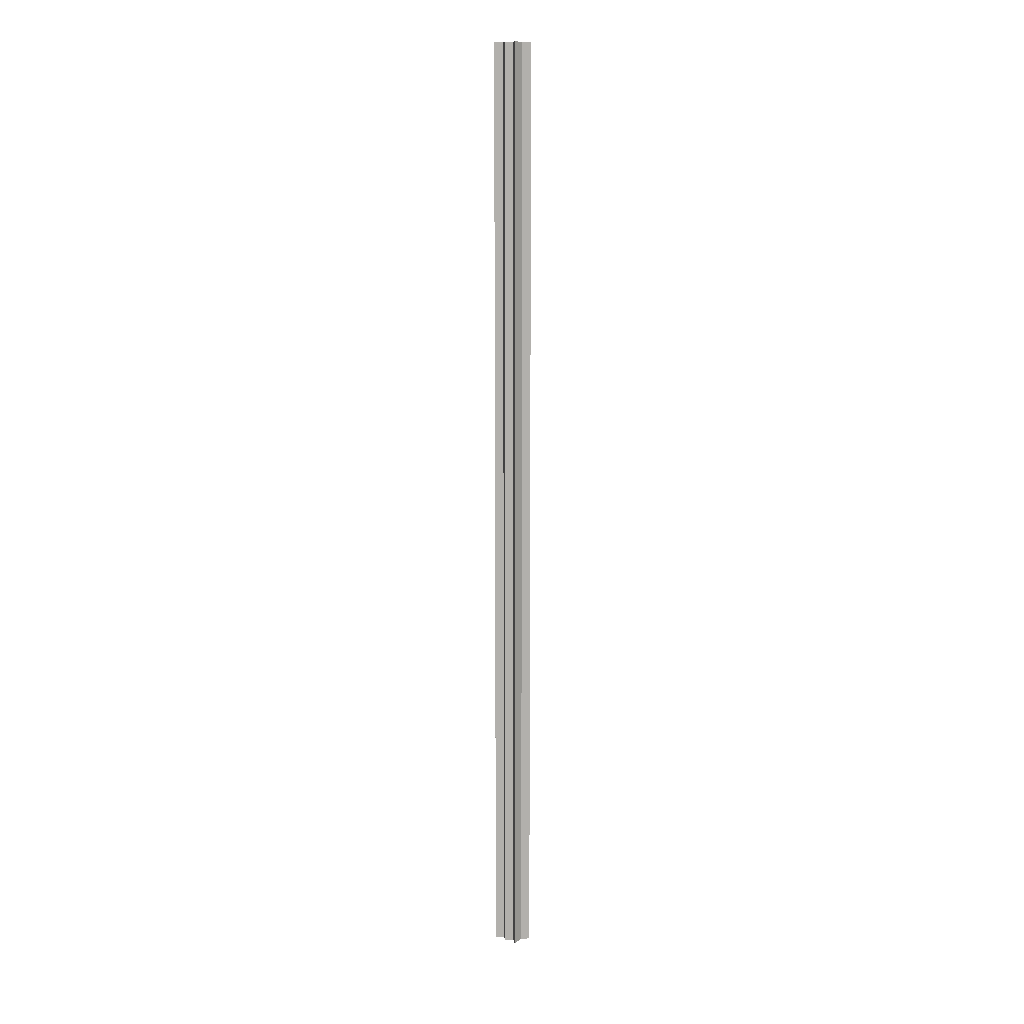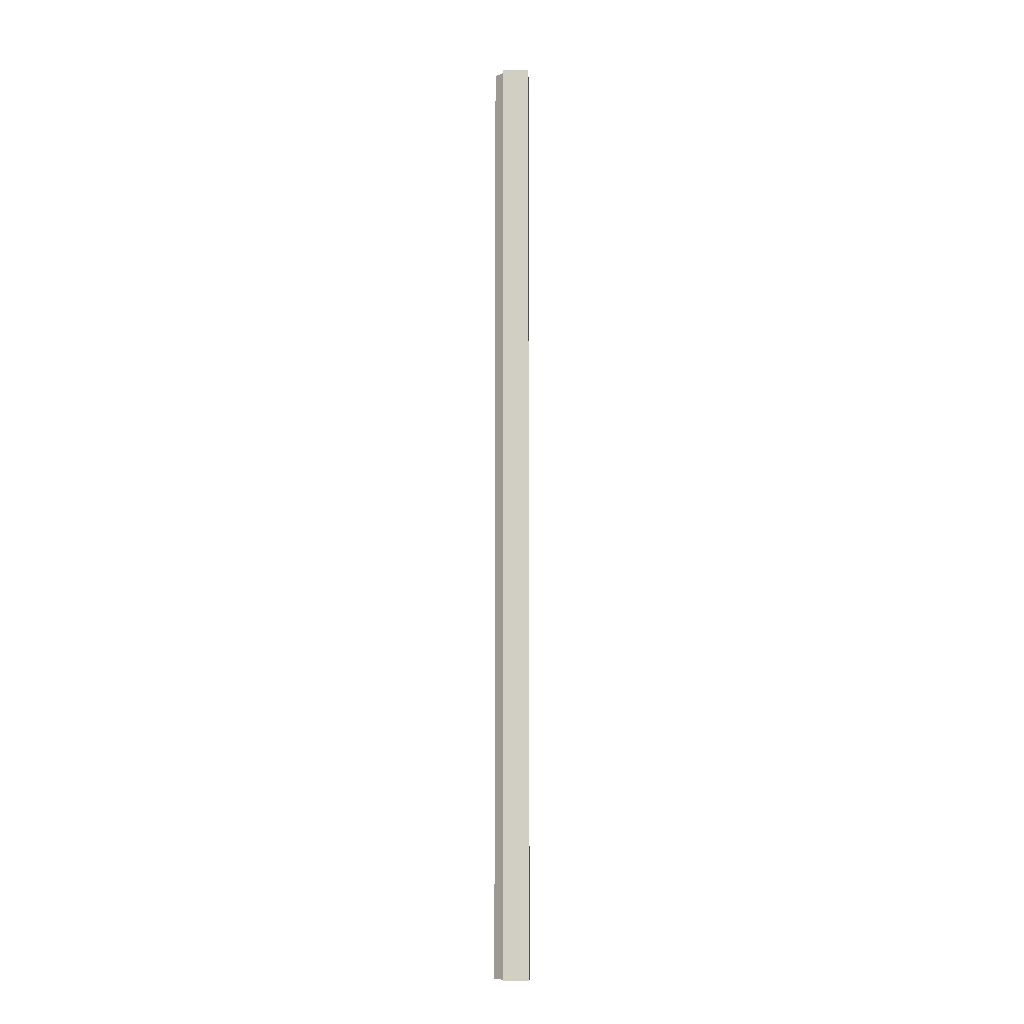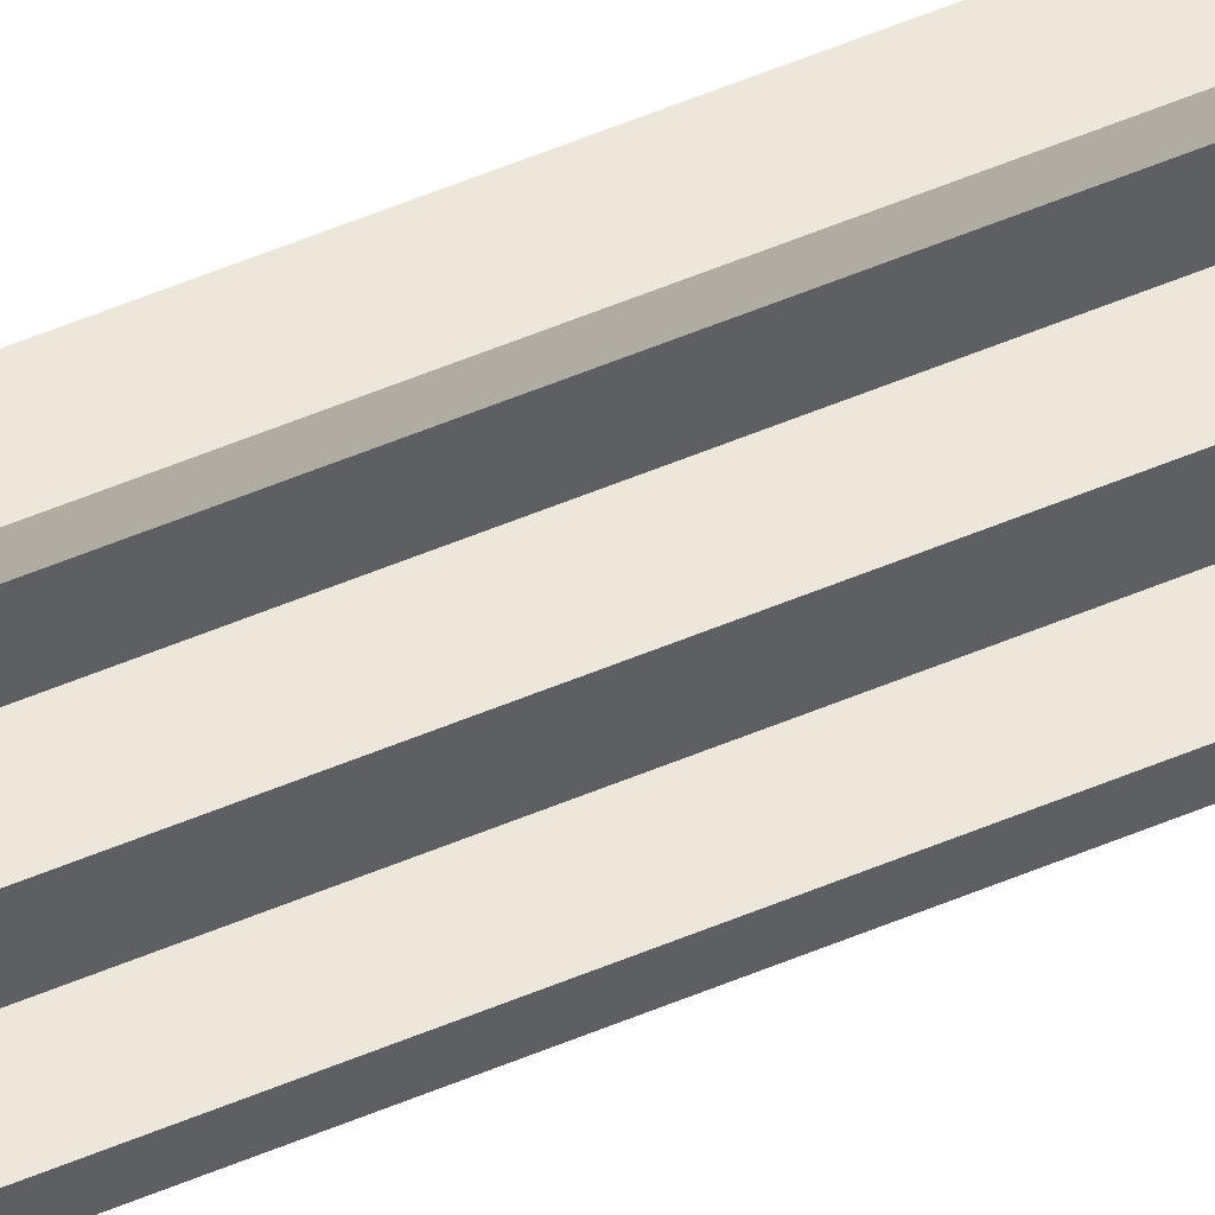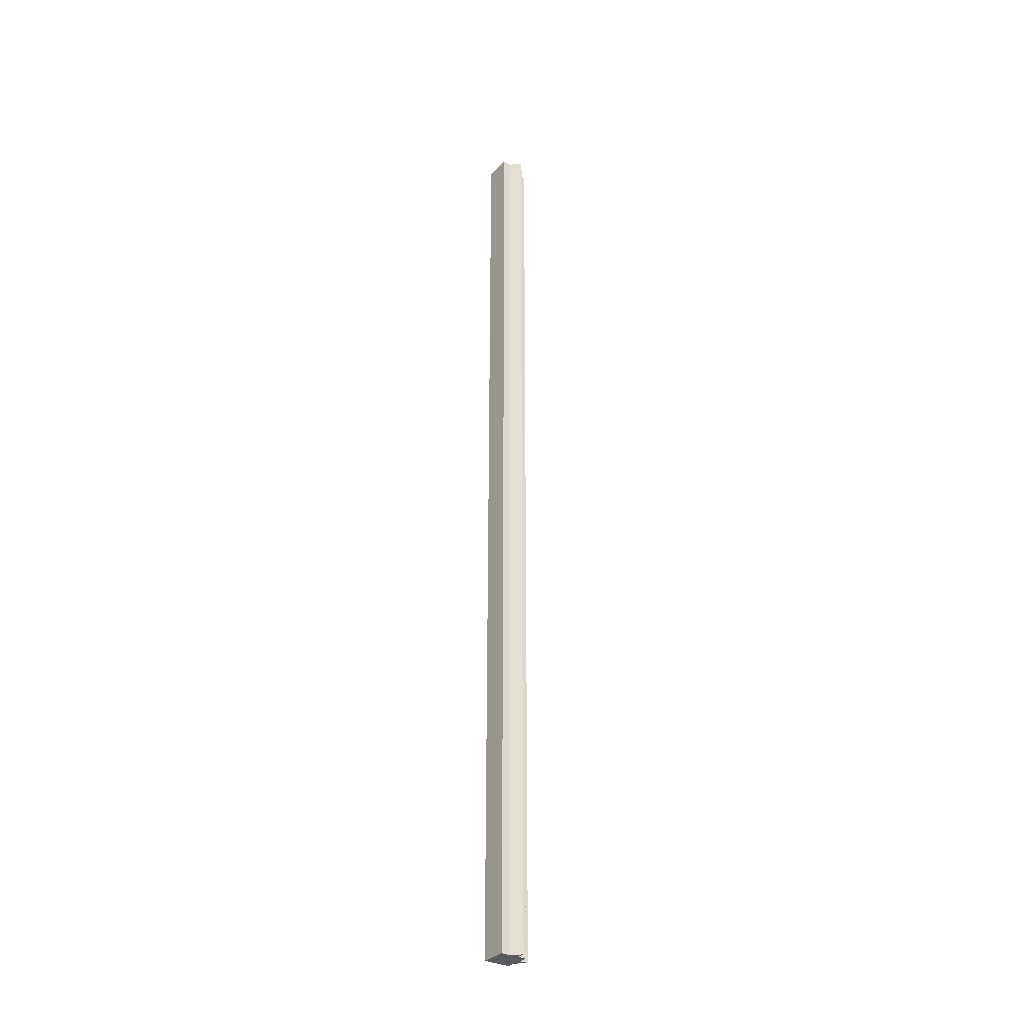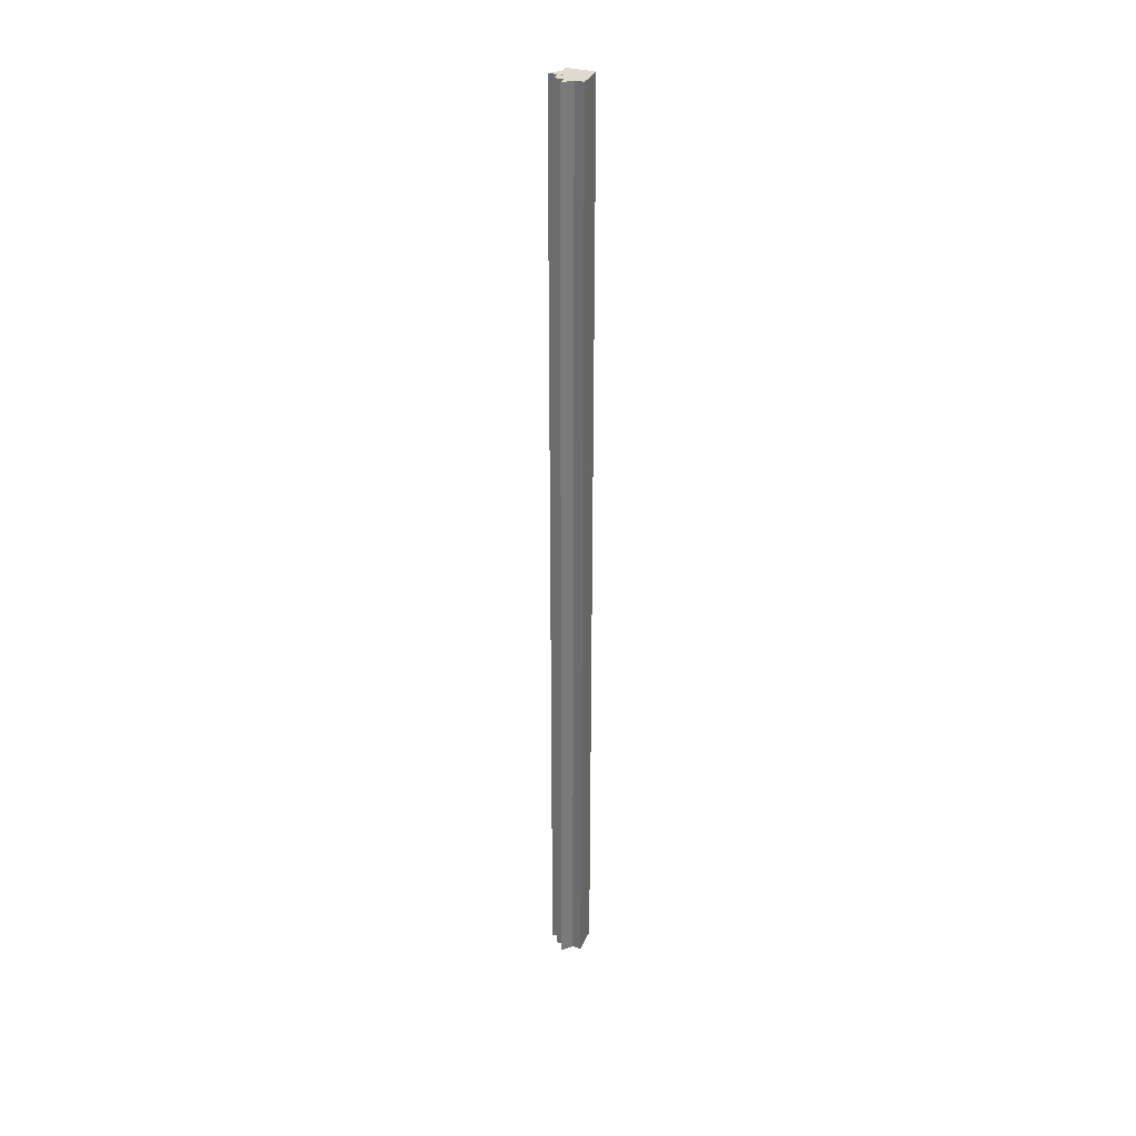
<metadata>
{"format":"obj","ext":"obj","renderer":"f3d","projection":"perspective","resolution":1024,"background":"white","views":[{"elev":11.4,"azim":170.1,"up":"+Z"},{"elev":-7.5,"azim":-88.6,"up":"+Z"},{"elev":53.5,"azim":65.6,"up":"+Y"},{"elev":-31.8,"azim":54.3,"up":"+Z"},{"elev":33.0,"azim":-158.9,"up":"+Z"}]}
</metadata>
<code>
o 1535
v 2242 1866 9.6
v 2242 1866 9.6
v 2242 1866 10.67
v 2242 1866 10.67
v 2242 1866 9.6
v 2242 1866 10.67
v 2242 1866 10.67
v 2242 1866 10.67
v 2242 1866 10.67
v 2242 1866 10.67
v 2242 1866 10.67
v 2242 1866 10.67
v 2242 1866 10.67
v 2242 1866 10.67
v 2242 1866 10.67
v 2242 1866 10.67
v 2242 1866 10.67
v 2242 1866 10.67
v 2242 1866 10.67
v 2242 1866 10.67
v 2242 1866 10.67
v 2242 1866 9.6
v 2242 1866 9.6
v 2242 1866 9.6
v 2242 1866 9.6
v 2242 1866 10.67
v 2242 1866 10.67
v 2242 1866 9.6
v 2242 1866 10.67
v 2242 1866 9.6
v 2242 1866 9.6
v 2242 1866 9.6
v 2242 1866 9.6
v 2242 1866 9.6
v 2242 1866 10.67
v 2242 1866 9.6
v 2242 1866 10.67
v 2242 1866 10.67
v 2242 1866 9.6
v 2242 1866 10.67
v 2242 1866 9.6
v 2242 1866 9.6
v 2242 1866 10.67
v 2242 1866 9.6
v 2242 1866 9.6
v 2242 1866 9.6
v 2242 1866 9.6
v 2242 1866 10.67
v 2242 1866 9.6
v 2242 1866 10.67
v 2242 1866 9.6
v 2242 1866 9.6
v 2242 1866 9.6
v 2242 1866 10.67
v 2242 1866 10.67
v 2242 1866 10.67
v 2242 1866 10.67
v 2242 1866 10.67
v 2242 1866 9.6
v 2242 1866 10.67
v 2242 1866 9.6
v 2242 1866 10.67
v 2242 1866 9.6
v 2242 1866 9.6
v 2242 1866 9.6
v 2242 1866 9.6
v 2242 1866 10.67
v 2242 1866 9.6
v 2242 1866 9.6
v 2242 1866 9.6
v 2242 1866 10.67
v 2242 1866 9.6
v 2242 1866 10.67
v 2242 1866 9.6
v 2242 1866 9.6
v 2242 1866 10.67
v 2242 1866 9.6
v 2242 1866 10.67
v 2242 1866 9.6
v 2242 1866 10.67
v 2242 1866 10.67
v 2242 1866 9.6
v 2242 1866 9.6
v 2242 1866 9.6
v 2242 1866 9.6
v 2242 1866 10.67
f 1 2 3
f 4 5 6
f 7 6 8
f 7 8 9
f 7 10 11
f 7 12 10
f 7 13 12
f 7 14 13
f 7 15 14
f 7 16 15
f 7 17 16
f 7 18 17
f 7 19 18
f 7 20 19
f 21 22 20
f 23 24 22
f 23 25 24
f 26 25 27
f 23 28 25
f 29 30 26
f 23 31 28
f 32 33 29
f 33 34 35
f 23 36 31
f 37 36 38
f 23 39 36
f 40 41 37
f 23 42 39
f 43 44 40
f 45 46 43
f 46 47 48
f 47 49 50
f 23 51 42
f 23 52 51
f 23 53 52
f 54 51 55
f 56 53 57
f 58 59 54
f 60 61 56
f 62 63 58
f 64 65 60
f 65 66 67
f 68 69 62
f 69 70 71
f 70 72 73
f 74 75 76
f 76 77 78
f 23 77 5
f 23 79 77
f 80 79 81
f 82 83 80
f 84 85 86

</code>
